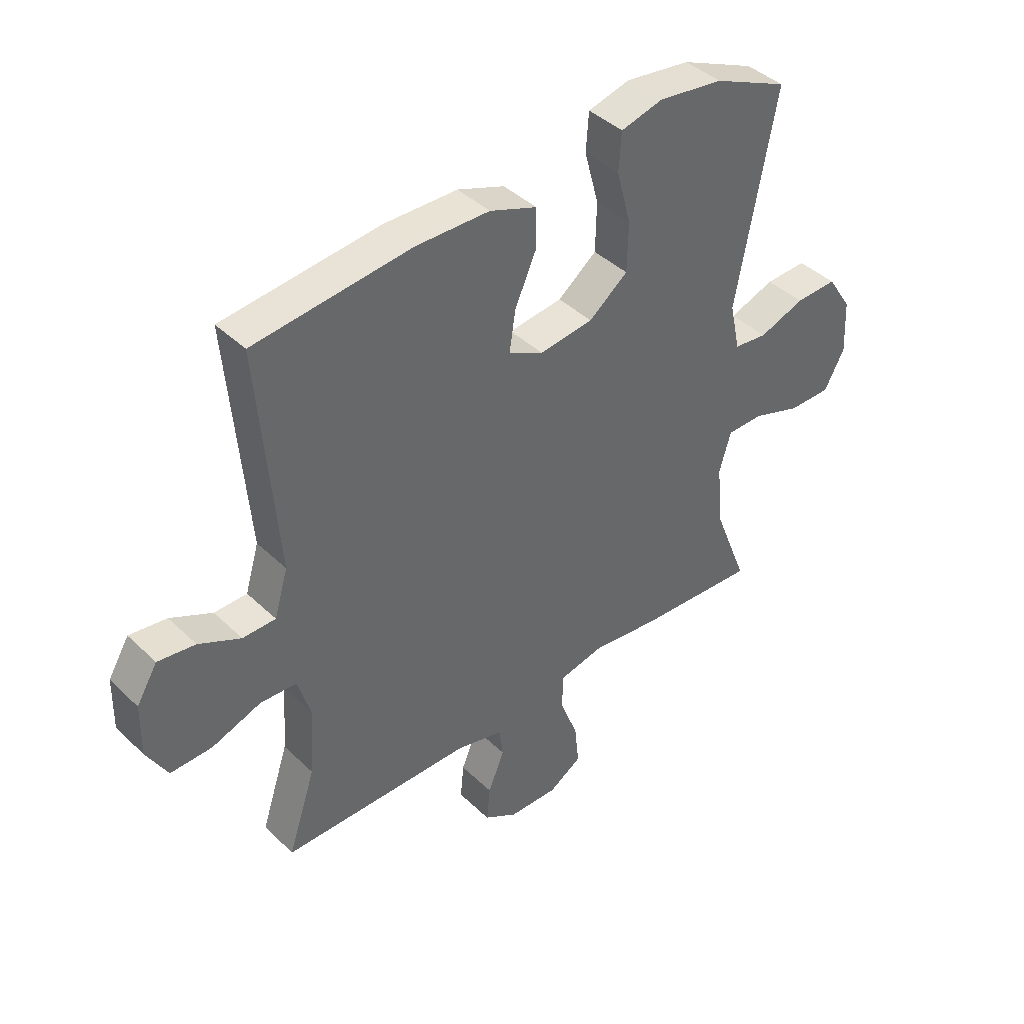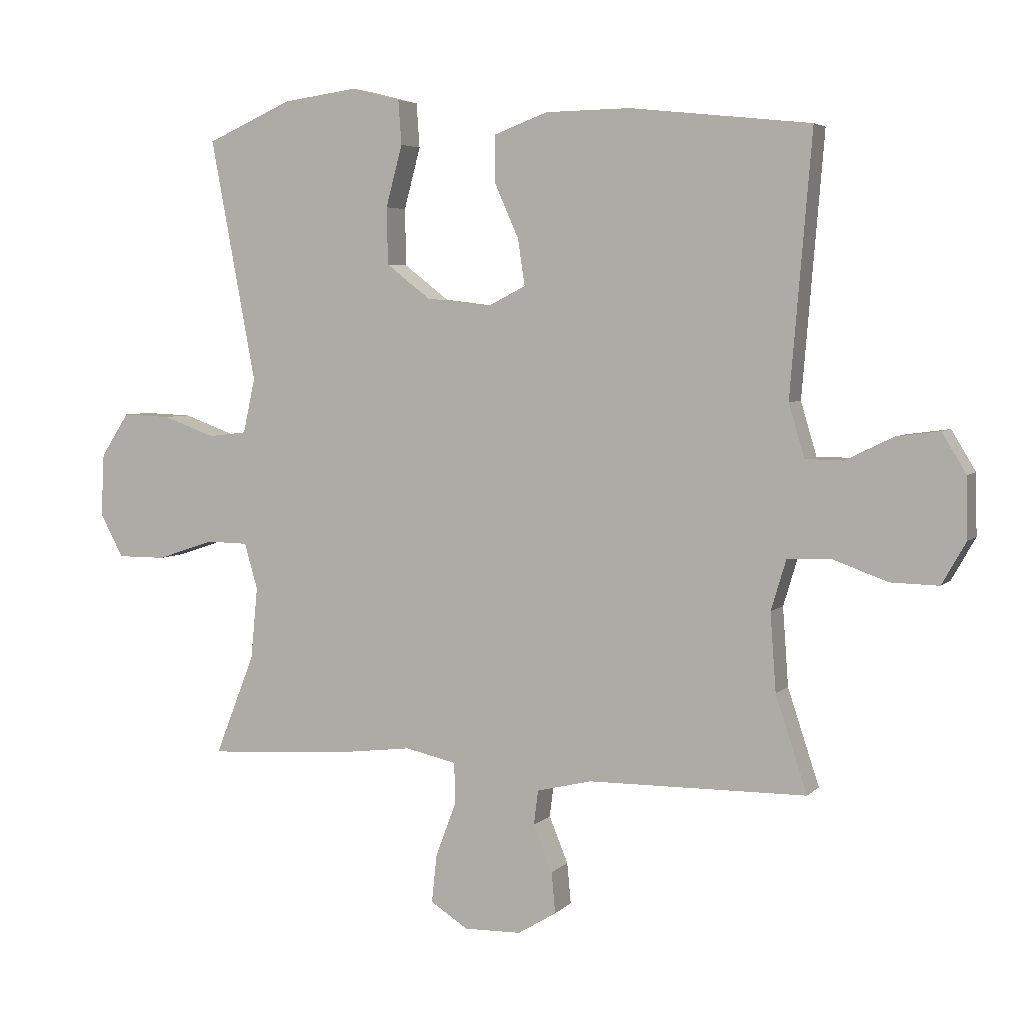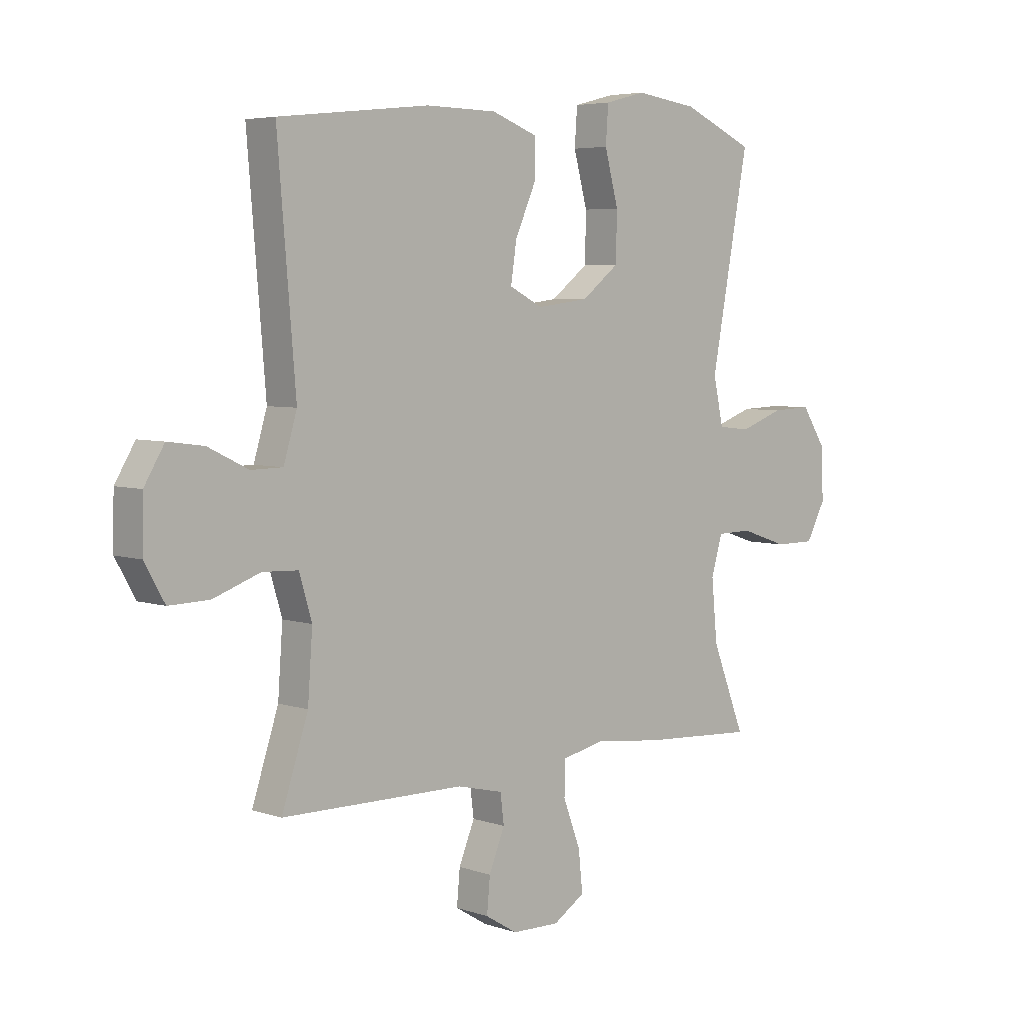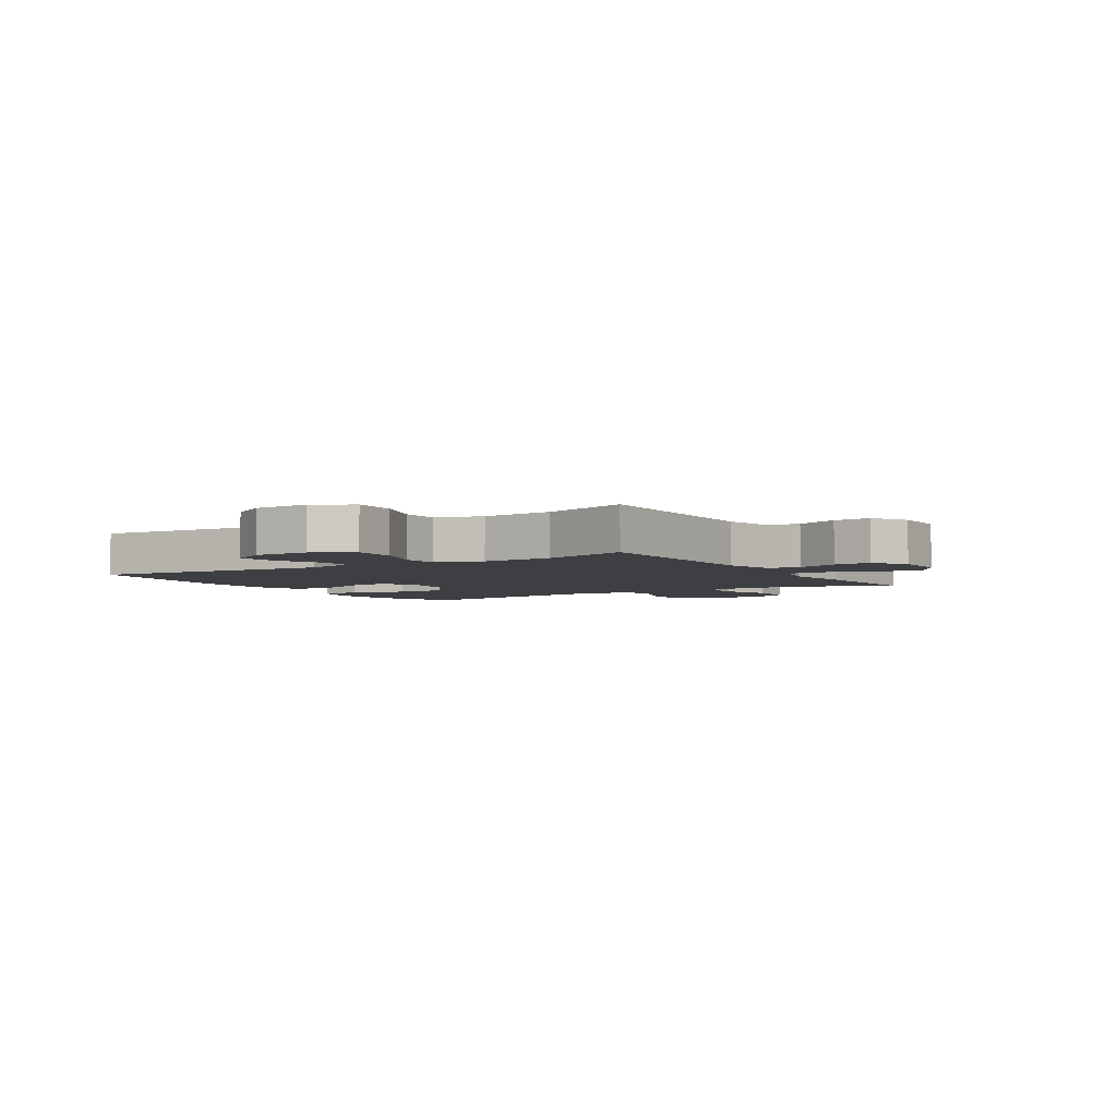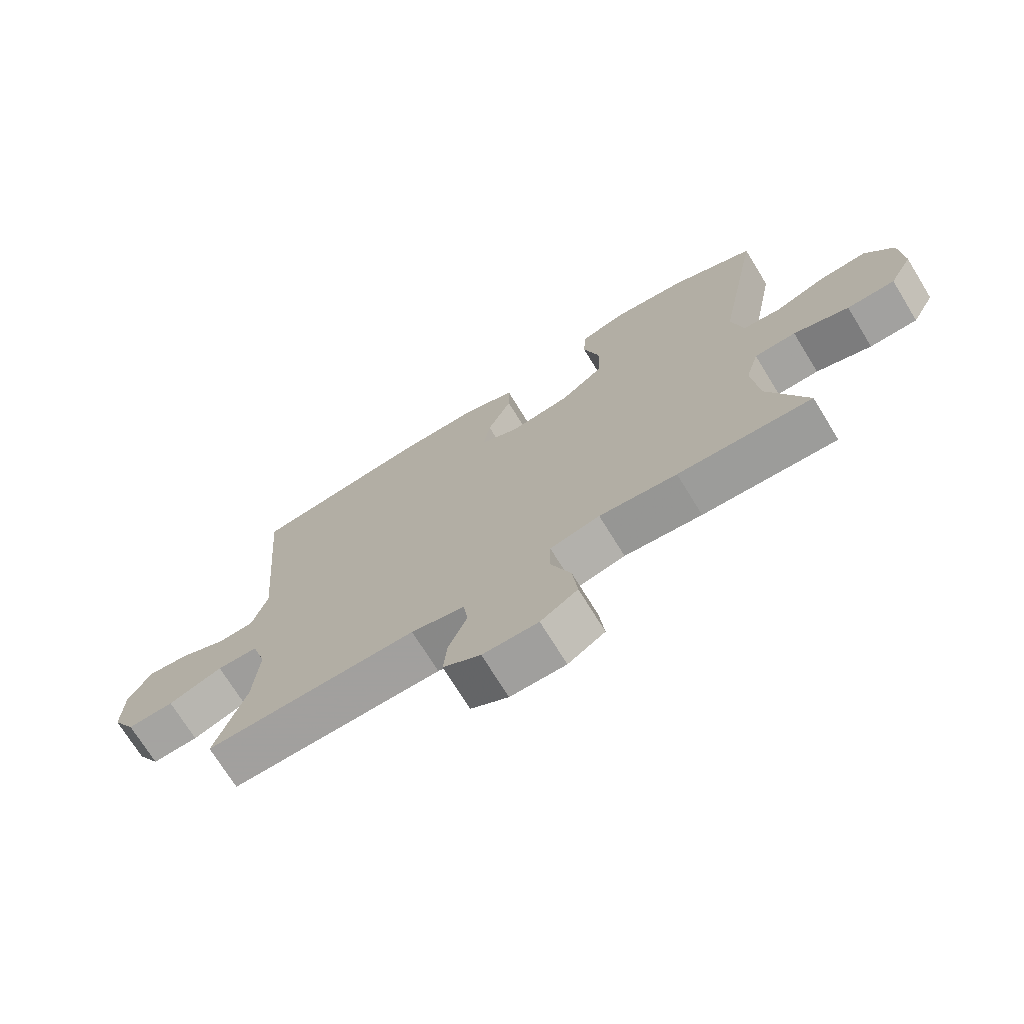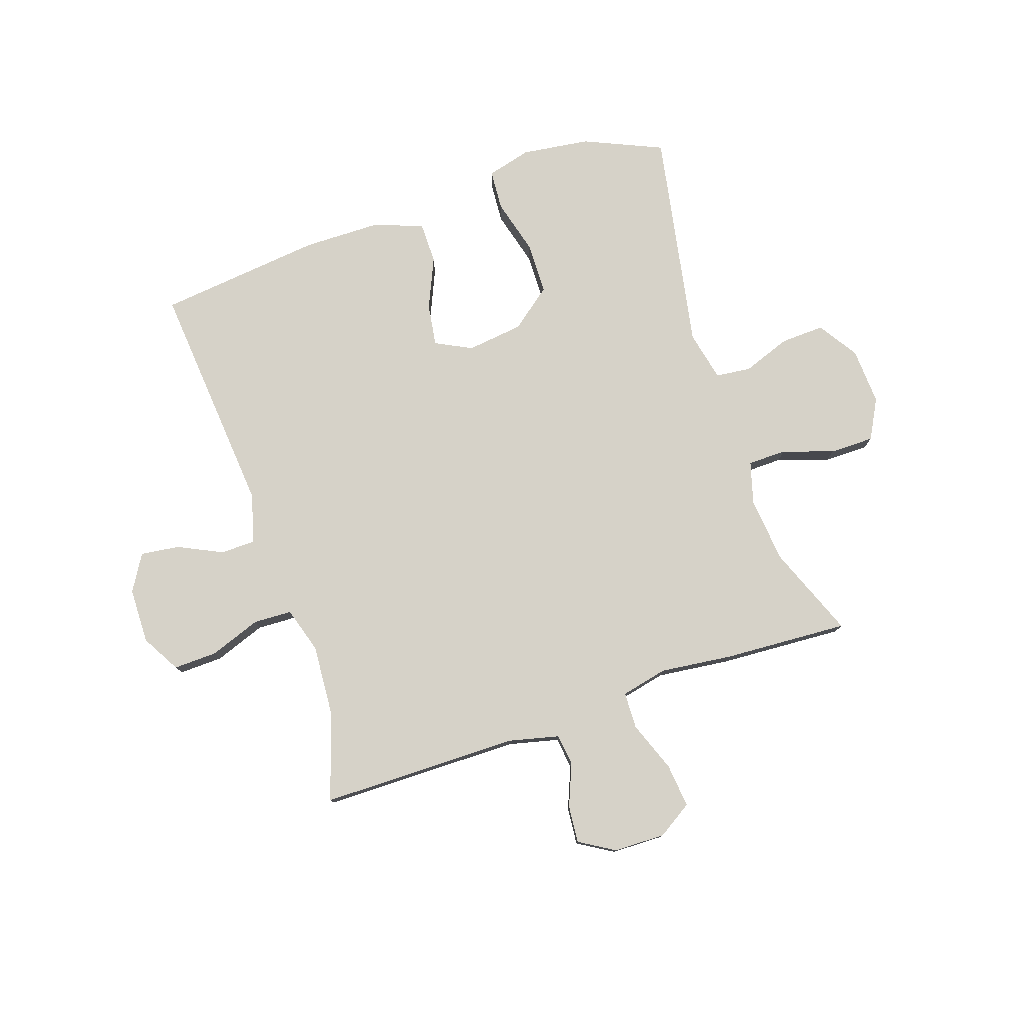
<metadata>
{"format":"obj","ext":"obj","renderer":"f3d","projection":"perspective","resolution":1024,"background":"white","views":[{"elev":41.3,"azim":139.0,"up":"+Z"},{"elev":4.6,"azim":21.8,"up":"+Z"},{"elev":5.1,"azim":136.5,"up":"+Z"},{"elev":-4.0,"azim":121.8,"up":"+Y"},{"elev":-72.2,"azim":-148.4,"up":"+Z"},{"elev":78.2,"azim":161.2,"up":"+Y"}]}
</metadata>
<code>
v -0.5 0.07 -0.5
v -0.437 0.07 -0.34
v -0.426 0.07 -0.226
v -0.447 0.07 -0.153
v -0.514 0.07 -0.152
v -0.603 0.07 -0.182
v -0.68 0.07 -0.182
v -0.717 0.07 -0.113
v -0.712 0.07 -0.014
v -0.667 0.07 0.055
v -0.591 0.07 0.052
v -0.508 0.07 0.022
v -0.447 0.07 0.029
v -0.428 0.07 0.116
v -0.5 0.07 0.5
v -0.364 0.07 0.56
v -0.246 0.07 0.576
v -0.169 0.07 0.556
v -0.164 0.07 0.486
v -0.19 0.07 0.389
v -0.188 0.07 0.299
v -0.117 0.07 0.244
v -0.019 0.07 0.232
v 0.044 0.07 0.264
v 0.033 0.07 0.337
v -0.006 0.07 0.425
v -0.006 0.07 0.497
v 0.08 0.07 0.529
v 0.214 0.07 0.531
v 0.5 0.07 0.5
v 0.466 0.07 0.09
v 0.491 0.07 0.006
v 0.551 0.07 0.005
v 0.627 0.07 0.042
v 0.695 0.07 0.051
v 0.733 0.07 -0.012
v 0.735 0.07 -0.108
v 0.697 0.07 -0.175
v 0.621 0.07 -0.173
v 0.532 0.07 -0.141
v 0.465 0.07 -0.144
v 0.441 0.07 -0.224
v 0.45 0.07 -0.348
v 0.5 0.07 -0.5
v 0.154 0.07 -0.503
v 0.067 0.07 -0.524
v 0.06 0.07 -0.579
v 0.09 0.07 -0.652
v 0.096 0.07 -0.717
v 0.035 0.07 -0.754
v -0.055 0.07 -0.756
v -0.115 0.07 -0.718
v -0.107 0.07 -0.642
v -0.074 0.07 -0.554
v -0.076 0.07 -0.49
v -0.157 0.07 -0.472
v -0.283 0.07 -0.487
v -0.5 0 -0.5
v -0.437 0 -0.34
v -0.426 0 -0.226
v -0.447 0 -0.153
v -0.514 0 -0.152
v -0.603 0 -0.182
v -0.68 0 -0.182
v -0.717 0 -0.113
v -0.712 0 -0.014
v -0.667 0 0.055
v -0.591 0 0.052
v -0.508 0 0.022
v -0.447 0 0.029
v -0.428 0 0.116
v -0.5 0 0.5
v -0.364 0 0.56
v -0.246 0 0.576
v -0.169 0 0.556
v -0.164 0 0.486
v -0.19 0 0.389
v -0.188 0 0.299
v -0.117 0 0.244
v -0.019 0 0.232
v 0.044 0 0.264
v 0.033 0 0.337
v -0.006 0 0.425
v -0.006 0 0.497
v 0.08 0 0.529
v 0.214 0 0.531
v 0.5 0 0.5
v 0.466 0 0.09
v 0.491 0 0.006
v 0.551 0 0.005
v 0.627 0 0.042
v 0.695 0 0.051
v 0.733 0 -0.012
v 0.735 0 -0.108
v 0.697 0 -0.175
v 0.621 0 -0.173
v 0.532 0 -0.141
v 0.465 0 -0.144
v 0.441 0 -0.224
v 0.45 0 -0.348
v 0.5 0 -0.5
v 0.154 0 -0.503
v 0.067 0 -0.524
v 0.06 0 -0.579
v 0.09 0 -0.652
v 0.096 0 -0.717
v 0.035 0 -0.754
v -0.055 0 -0.756
v -0.115 0 -0.718
v -0.107 0 -0.642
v -0.074 0 -0.554
v -0.076 0 -0.49
v -0.157 0 -0.472
v -0.283 0 -0.487
f 56 57 1 2
f 55 56 2 3
f 52 53 54
f 51 52 54
f 50 51 54
f 49 50 54
f 48 49 54
f 47 48 54
f 46 47 54 55
f 55 3 4
f 46 55 4
f 45 46 4
f 43 44 45 4
f 38 39 40
f 37 38 40
f 36 37 40
f 35 36 40
f 34 35 40
f 33 34 40
f 32 33 40 41
f 31 32 41 42
f 29 30 31
f 28 29 31
f 27 28 31
f 26 27 31
f 25 26 31
f 24 25 31 42
f 18 19 20
f 17 18 20
f 16 17 20
f 15 16 20
f 14 15 20
f 13 14 20 21
f 10 11 12
f 9 10 12
f 8 9 12
f 7 8 12
f 6 7 12
f 5 6 12
f 4 5 12 13
f 42 43 4
f 24 42 4
f 23 24 4
f 13 21 22
f 4 13 22 23
f 59 58 114 113
f 60 59 113 112
f 111 110 109
f 111 109 108
f 111 108 107
f 111 107 106
f 111 106 105
f 111 105 104
f 112 111 104 103
f 61 60 112
f 61 112 103
f 61 103 102
f 61 102 101 100
f 97 96 95
f 97 95 94
f 97 94 93
f 97 93 92
f 97 92 91
f 97 91 90
f 98 97 90 89
f 99 98 89 88
f 88 87 86
f 88 86 85
f 88 85 84
f 88 84 83
f 88 83 82
f 99 88 82 81
f 77 76 75
f 77 75 74
f 77 74 73
f 77 73 72
f 77 72 71
f 78 77 71 70
f 69 68 67
f 69 67 66
f 69 66 65
f 69 65 64
f 69 64 63
f 69 63 62
f 70 69 62 61
f 61 100 99
f 61 99 81
f 61 81 80
f 79 78 70
f 80 79 70 61
f 1 58 59 2
f 2 59 60 3
f 3 60 61 4
f 4 61 62 5
f 5 62 63 6
f 6 63 64 7
f 7 64 65 8
f 8 65 66 9
f 9 66 67 10
f 10 67 68 11
f 11 68 69 12
f 12 69 70 13
f 13 70 71 14
f 14 71 72 15
f 15 72 73 16
f 16 73 74 17
f 17 74 75 18
f 18 75 76 19
f 19 76 77 20
f 20 77 78 21
f 21 78 79 22
f 22 79 80 23
f 23 80 81 24
f 24 81 82 25
f 25 82 83 26
f 26 83 84 27
f 27 84 85 28
f 28 85 86 29
f 29 86 87 30
f 30 87 88 31
f 31 88 89 32
f 32 89 90 33
f 33 90 91 34
f 34 91 92 35
f 35 92 93 36
f 36 93 94 37
f 37 94 95 38
f 38 95 96 39
f 39 96 97 40
f 40 97 98 41
f 41 98 99 42
f 42 99 100 43
f 43 100 101 44
f 44 101 102 45
f 45 102 103 46
f 46 103 104 47
f 47 104 105 48
f 48 105 106 49
f 49 106 107 50
f 50 107 108 51
f 51 108 109 52
f 52 109 110 53
f 53 110 111 54
f 54 111 112 55
f 55 112 113 56
f 56 113 114 57
f 57 114 58 1

</code>
